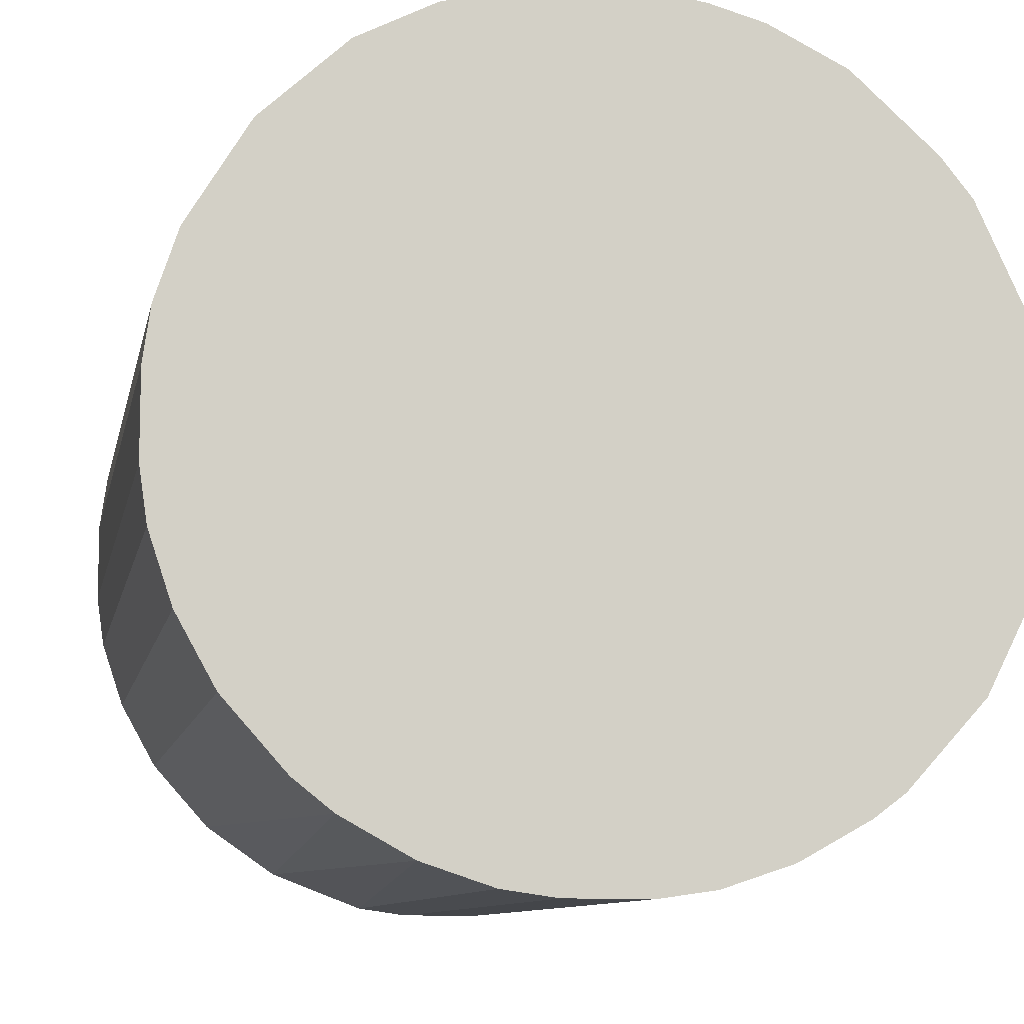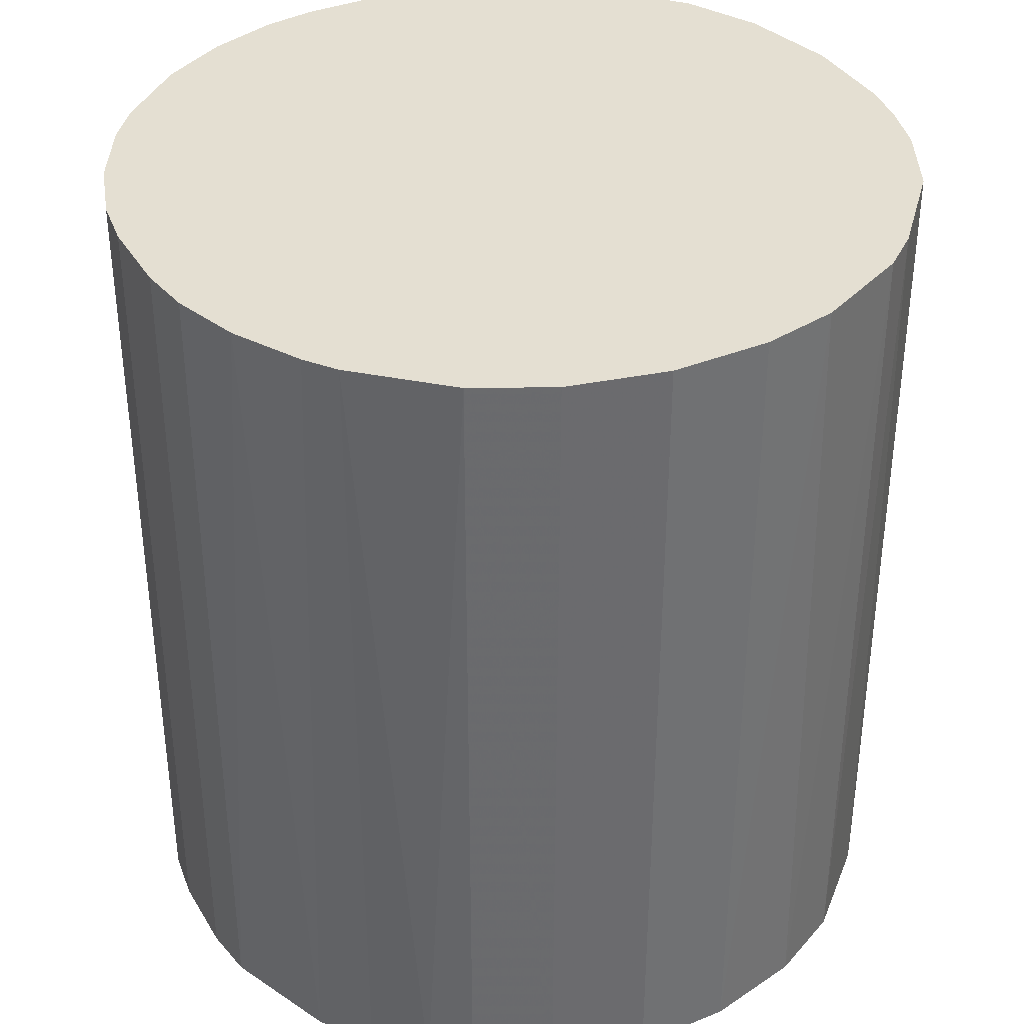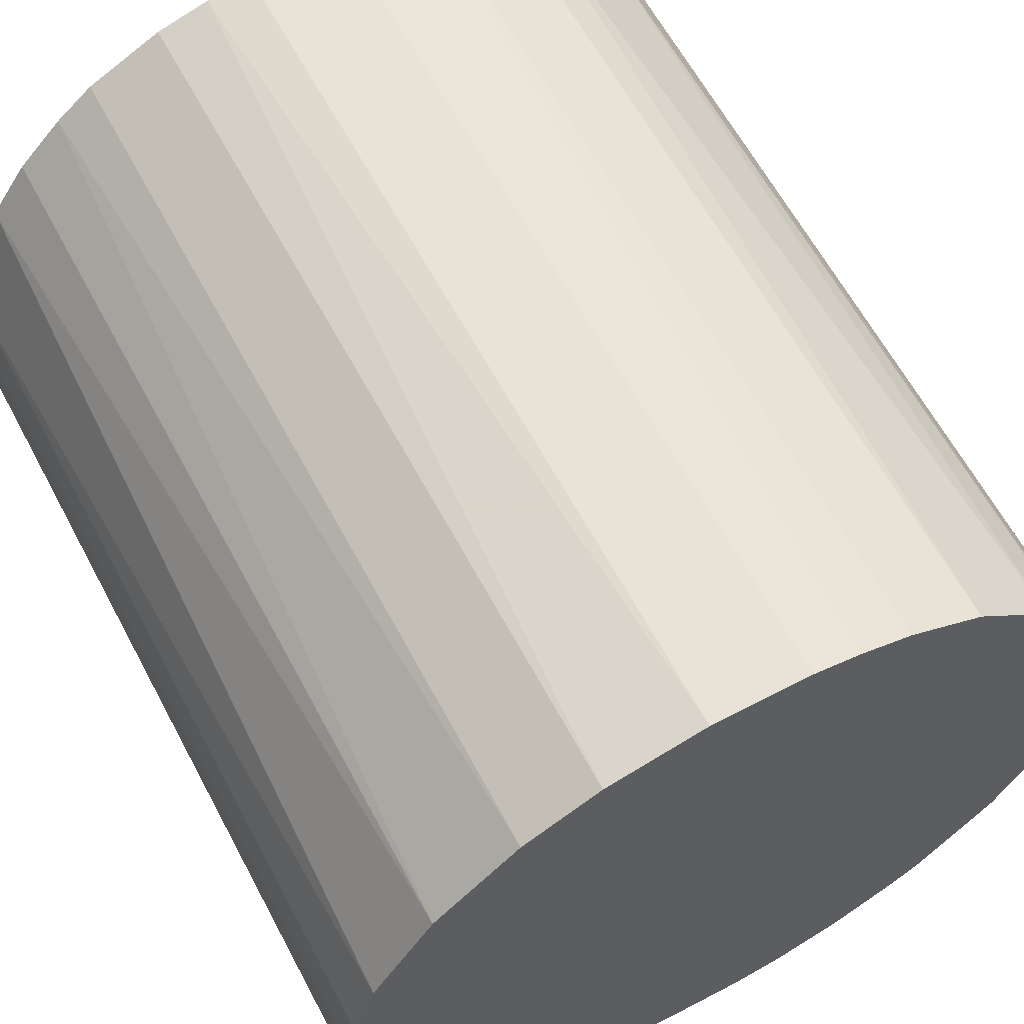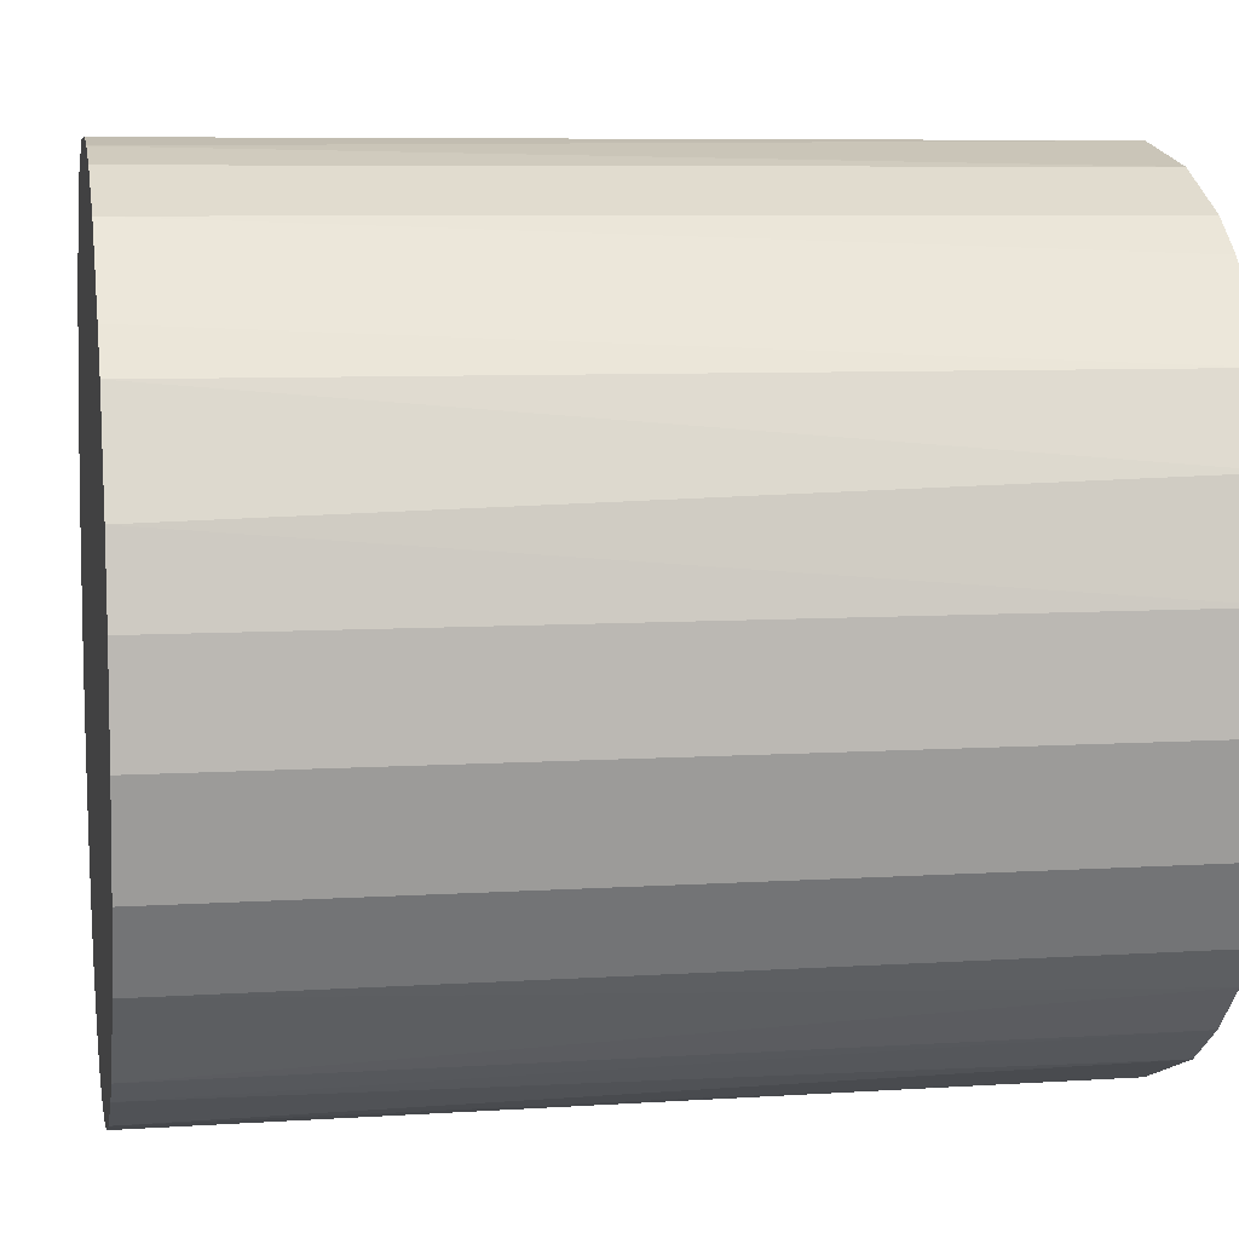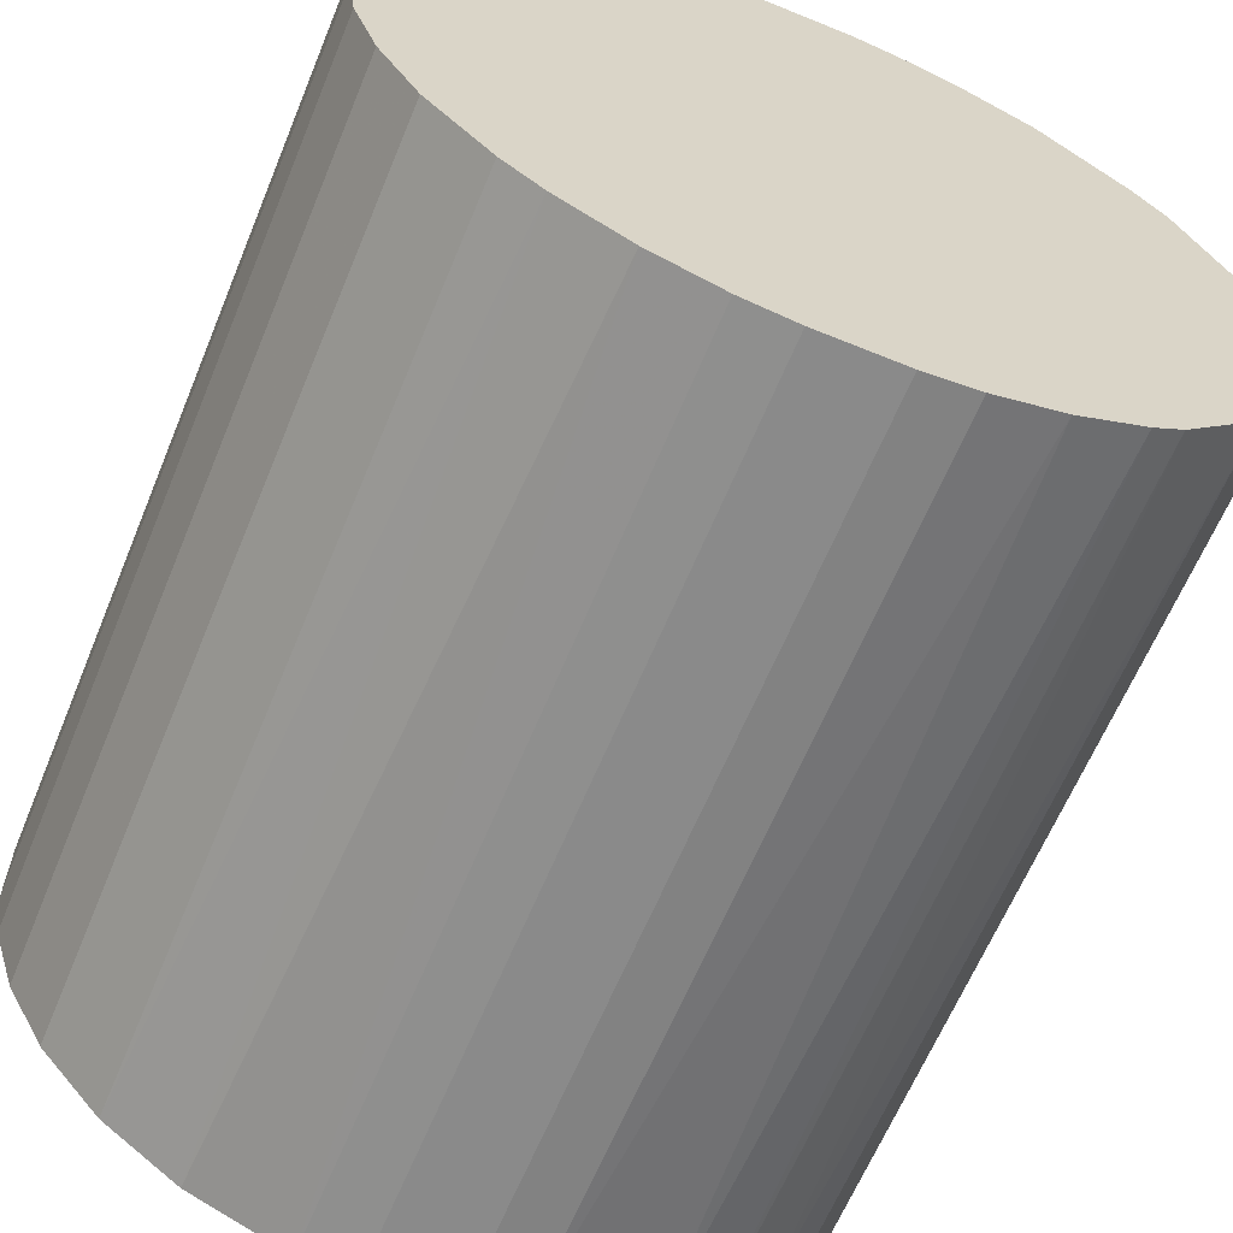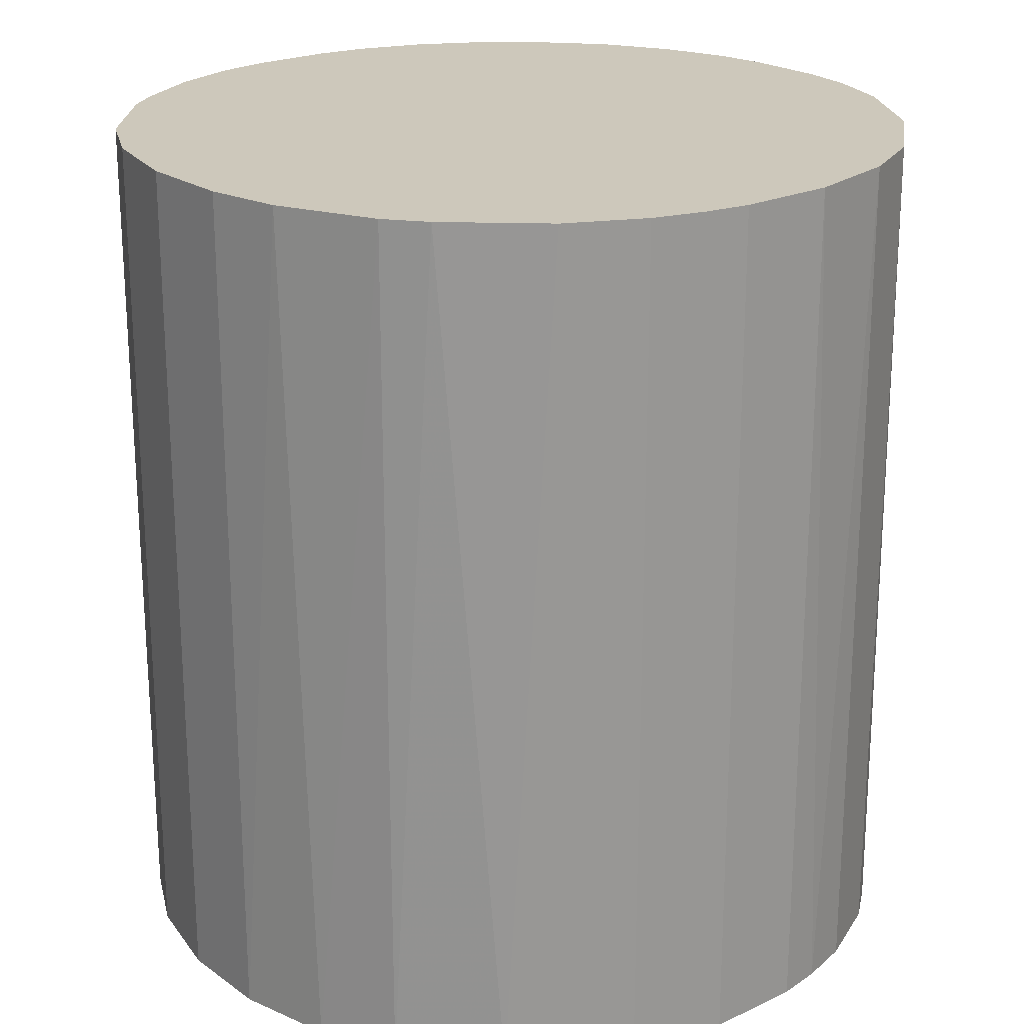
<metadata>
{"format":"obj","ext":"obj","renderer":"f3d","projection":"perspective","resolution":1024,"background":"white","views":[{"elev":-9.4,"azim":-10.8,"up":"+Y"},{"elev":36.9,"azim":62.4,"up":"+Z"},{"elev":62.1,"azim":-28.0,"up":"+Y"},{"elev":7.3,"azim":79.4,"up":"+Y"},{"elev":-63.4,"azim":-22.4,"up":"+Y"},{"elev":21.9,"azim":140.6,"up":"+Z"}]}
</metadata>
<code>
o convex_0
v 0.006736 0.02785 0.03113
v -0.003006 -0.02845 -0.03113
v -0.006795 -0.0279 -0.03113
v 0.003487 0.02839 -0.03113
v -0.02845 0.002942 0.03113
v 0.02406 -0.01599 0.03113
v 0.02839 0.003487 -0.03113
v -0.02466 0.01485 -0.03113
v -0.01167 -0.02628 0.03113
v -0.02628 -0.01166 -0.03113
v 0.02406 0.01593 0.03113
v -0.016 0.02406 0.03113
v 0.01485 -0.02465 -0.03113
v 0.006736 -0.0279 0.03113
v 0.01864 0.02189 -0.03113
v -0.02357 -0.01654 0.03113
v -0.01058 0.02677 -0.03113
v 0.02677 -0.01058 -0.03113
v 0.02839 -0.003546 0.03113
v -0.01925 -0.02141 -0.03113
v -0.02845 0.002942 -0.03113
v -0.003546 0.02839 0.03113
v -0.02628 0.01161 0.03113
v -0.0279 -0.00679 0.03113
v 0.01594 0.02405 0.03113
v 0.02406 0.01593 -0.03113
v 0.02731 0.008901 0.03113
v 0.01648 -0.02357 0.03113
v 0.02189 -0.0187 -0.03113
v 0.01052 0.02677 -0.03113
v -0.003006 -0.02845 0.03113
v -0.0187 0.02189 -0.03113
v -0.02195 0.01864 0.03113
v 0.006736 -0.0279 -0.03113
v -0.02845 -0.003006 -0.03113
v -0.01925 -0.02141 0.03113
v -0.01383 -0.02519 -0.03113
v 0.02677 0.01052 -0.03113
v 0.02839 -0.003546 -0.03113
v -0.003546 0.02839 -0.03113
v -0.0279 0.006736 -0.03113
v 0.02677 -0.01058 0.03113
v -0.01058 0.02677 0.03113
v -0.02357 -0.01654 -0.03113
v 0.01161 -0.02628 0.03113
v 0.02839 0.003487 0.03113
v 0.002947 -0.02845 0.03113
v 0.02189 0.01864 0.03113
v 0.01864 -0.02195 0.03113
v -0.02628 -0.01166 0.03113
v -0.01654 -0.02357 0.03113
v 0.01052 0.02677 0.03113
v -0.016 0.02406 -0.03113
v 0.02406 -0.01599 -0.03113
v 0.01594 0.02405 -0.03113
v 0.003487 0.02839 0.03113
v 0.01864 -0.02195 -0.03113
v -0.0279 0.006736 0.03113
v -0.02195 0.01864 -0.03113
v -0.006795 -0.0279 0.03113
v -0.0279 -0.00679 -0.03113
v 0.002947 -0.02845 -0.03113
v -0.02845 -0.003006 0.03113
v -0.006795 0.02785 -0.03113
f 43 22 64
f 2 3 4
f 1 5 6
f 2 4 7
f 4 3 8
f 6 5 9
f 8 3 10
f 1 6 11
f 5 1 12
f 2 7 13
f 6 9 14
f 7 4 15
f 9 5 16
f 4 8 17
f 13 7 18
f 11 6 19
f 10 3 20
f 8 10 21
f 12 1 22
f 5 12 23
f 16 5 24
f 1 11 25
f 7 15 26
f 11 19 27
f 6 14 28
f 13 18 29
f 4 1 30
f 15 4 30
f 3 2 31
f 14 9 31
f 17 8 32
f 23 12 33
f 8 23 33
f 12 32 33
f 2 13 34
f 5 21 35
f 21 10 35
f 9 16 36
f 16 20 36
f 3 9 37
f 20 3 37
f 7 26 38
f 26 11 38
f 11 27 38
f 27 7 38
f 18 7 39
f 7 19 39
f 19 18 39
f 4 17 40
f 22 4 40
f 21 5 41
f 8 21 41
f 23 8 41
f 6 18 42
f 19 6 42
f 18 19 42
f 17 12 43
f 12 22 43
f 16 10 44
f 10 20 44
f 20 16 44
f 13 28 45
f 28 14 45
f 34 13 45
f 14 34 45
f 19 7 46
f 27 19 46
f 7 27 46
f 31 2 47
f 14 31 47
f 34 14 47
f 25 11 48
f 15 25 48
f 11 26 48
f 26 15 48
f 6 28 49
f 29 6 49
f 10 16 50
f 16 24 50
f 24 10 50
f 9 36 51
f 36 20 51
f 20 37 51
f 37 9 51
f 1 25 52
f 30 1 52
f 25 30 52
f 12 17 53
f 32 12 53
f 17 32 53
f 18 6 54
f 6 29 54
f 29 18 54
f 25 15 55
f 15 30 55
f 30 25 55
f 1 4 56
f 22 1 56
f 4 22 56
f 28 13 57
f 13 29 57
f 49 28 57
f 29 49 57
f 5 23 58
f 41 5 58
f 23 41 58
f 32 8 59
f 8 33 59
f 33 32 59
f 9 3 60
f 3 31 60
f 31 9 60
f 10 24 61
f 35 10 61
f 24 35 61
f 2 34 62
f 47 2 62
f 34 47 62
f 24 5 63
f 5 35 63
f 35 24 63
f 40 17 64
f 22 40 64
f 17 43 64

</code>
